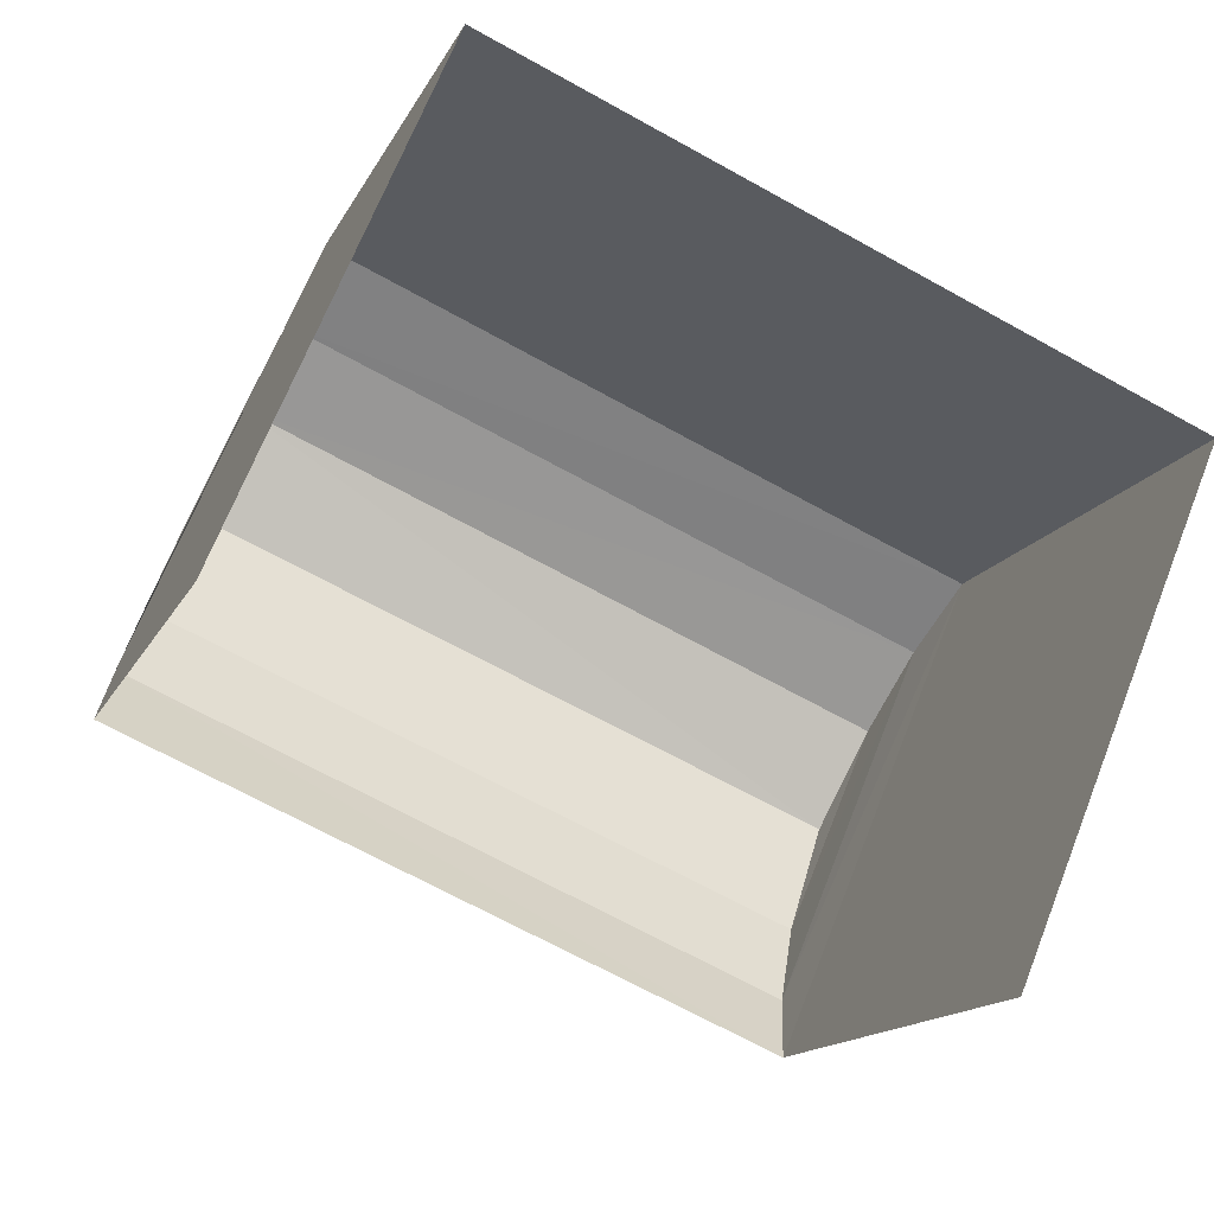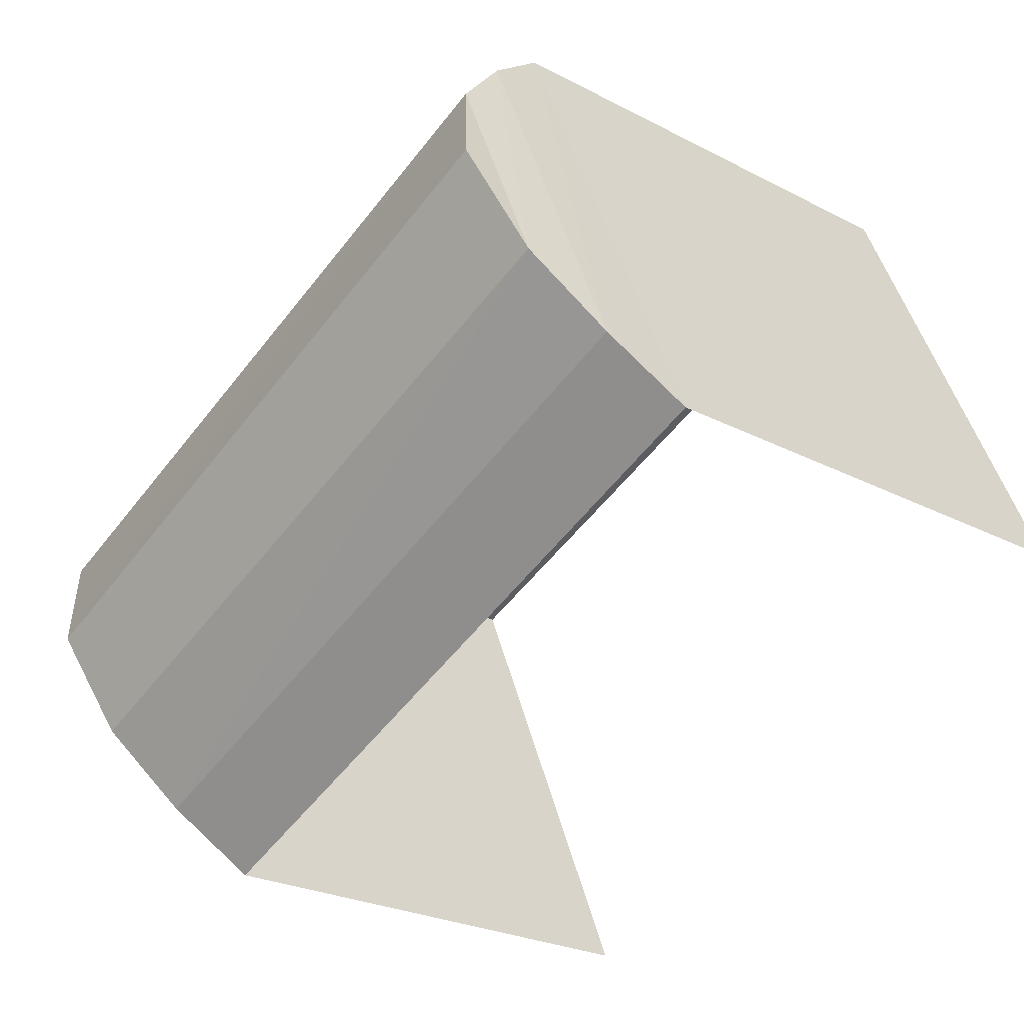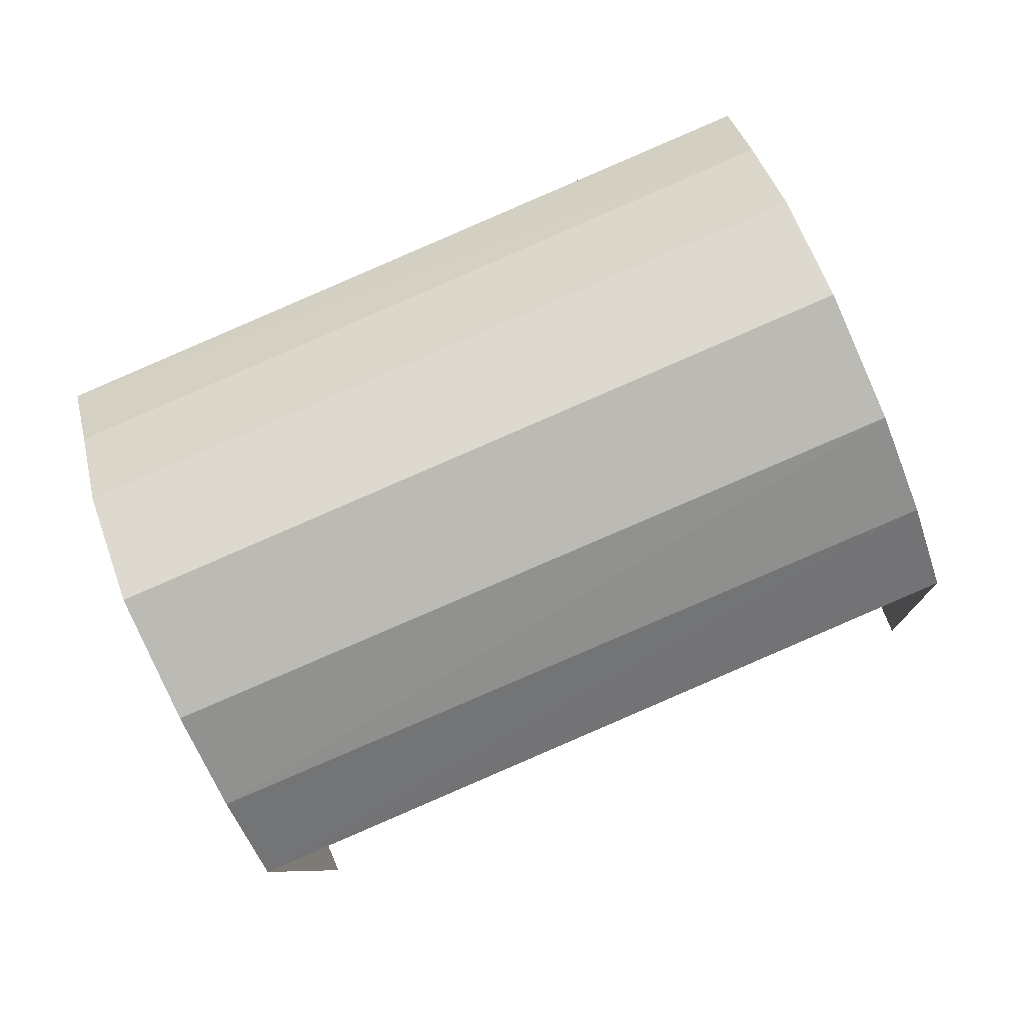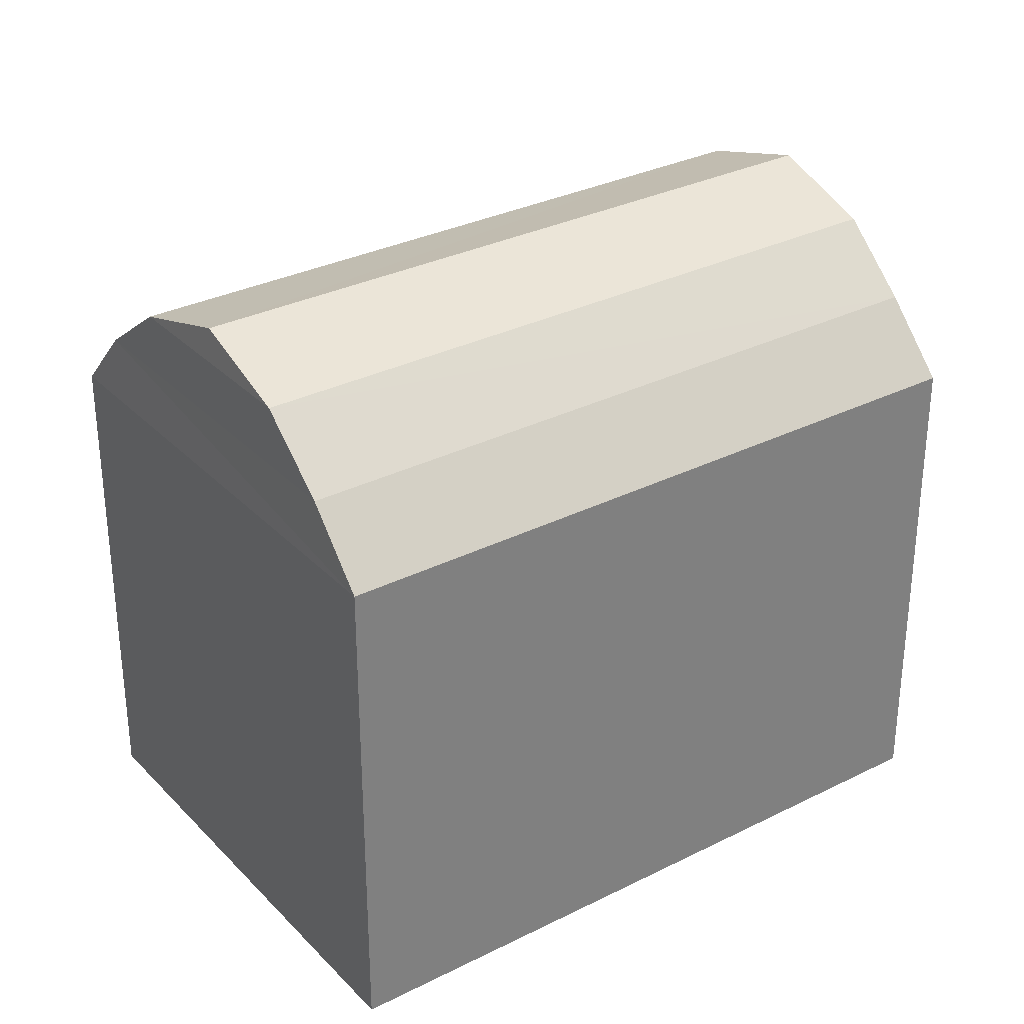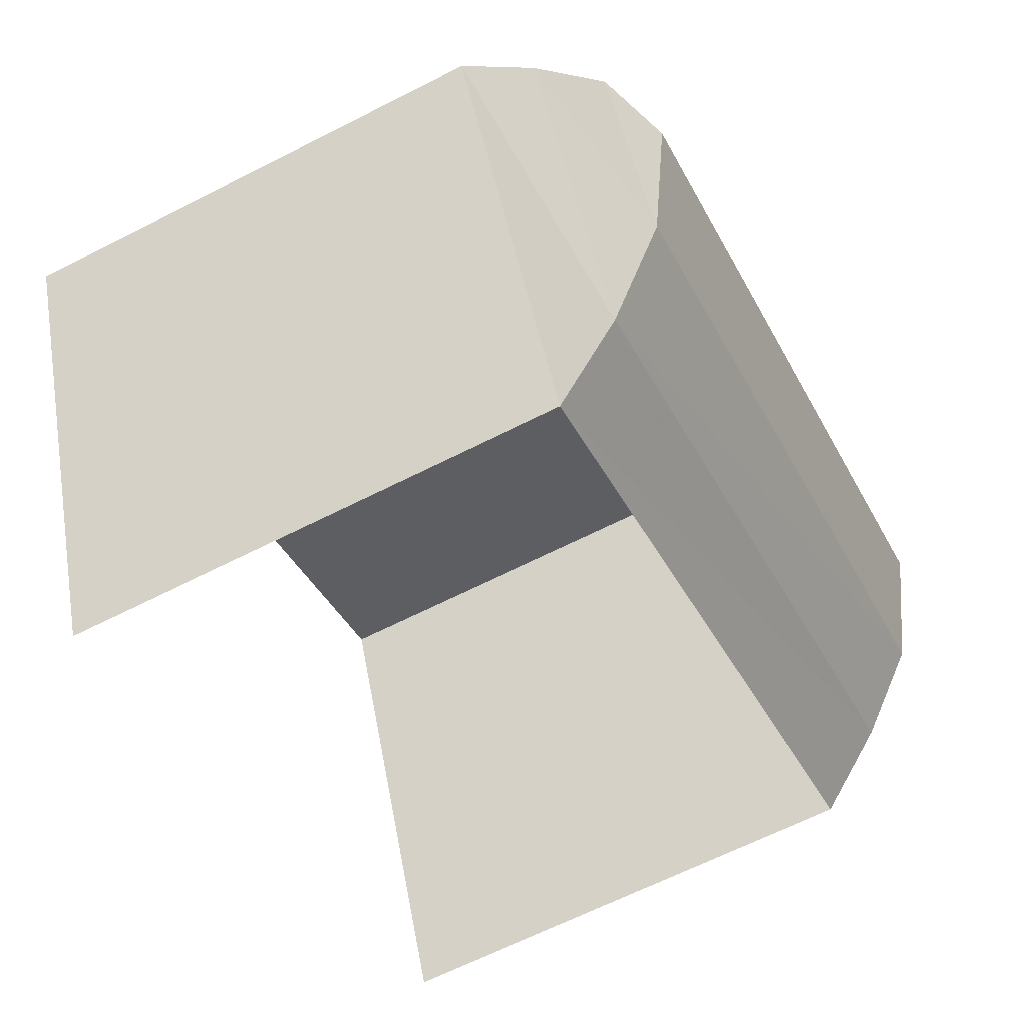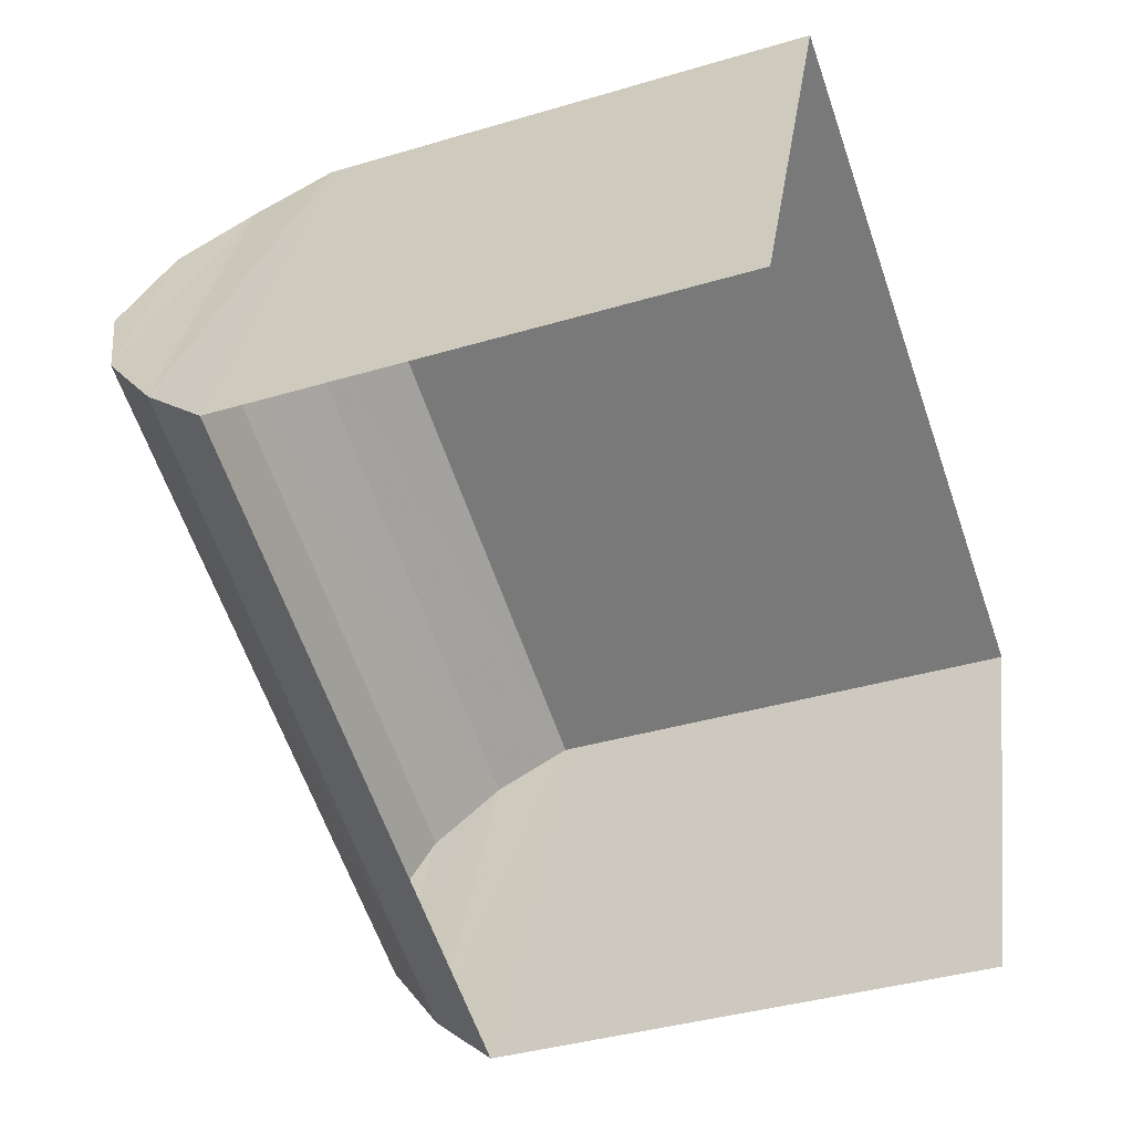
<metadata>
{"format":"obj","ext":"obj","renderer":"f3d","projection":"perspective","resolution":1024,"background":"white","views":[{"elev":-14.7,"azim":161.8,"up":"+Y"},{"elev":-24.7,"azim":49.6,"up":"+Y"},{"elev":-8.3,"azim":4.0,"up":"+Y"},{"elev":31.3,"azim":167.4,"up":"+Z"},{"elev":-64.9,"azim":-62.7,"up":"+Y"},{"elev":-37.5,"azim":110.8,"up":"+Y"}]}
</metadata>
<code>
v -2.251e+05 -1.281e+05 12.54
v -2.251e+05 -1.281e+05 12.54
v -2.251e+05 -1.281e+05 12.54
v -2.251e+05 -1.281e+05 12.54
v -2.251e+05 -1.281e+05 16.75
v -2.251e+05 -1.281e+05 16.53
v -2.251e+05 -1.281e+05 16.53
v -2.251e+05 -1.281e+05 16.75
v -2.251e+05 -1.281e+05 16.13
v -2.251e+05 -1.281e+05 15.69
v -2.251e+05 -1.281e+05 16.13
v -2.251e+05 -1.281e+05 15.69
v -2.251e+05 -1.281e+05 16.13
v -2.251e+05 -1.281e+05 16.13
v -2.251e+05 -1.281e+05 16.53
v -2.251e+05 -1.281e+05 16.53
v -2.251e+05 -1.281e+05 15.69
v -2.251e+05 -1.281e+05 15.69
f 1 2 3
f 1 4 2
f 18 4 1
f 18 17 4
f 5 6 7
f 5 8 6
f 9 10 11
f 9 12 10
f 13 7 6
f 13 14 7
f 11 15 9
f 11 16 15
f 14 17 18
f 14 13 17
f 8 5 15
f 16 8 15
f 2 4 10
f 13 11 10
f 6 16 11
f 10 4 17
f 6 8 16
f 13 10 17
f 6 11 13
f 10 3 2
f 10 12 3
f 1 3 18
f 14 18 12
f 9 7 14
f 18 3 12
f 15 5 7
f 9 14 12
f 15 7 9

</code>
